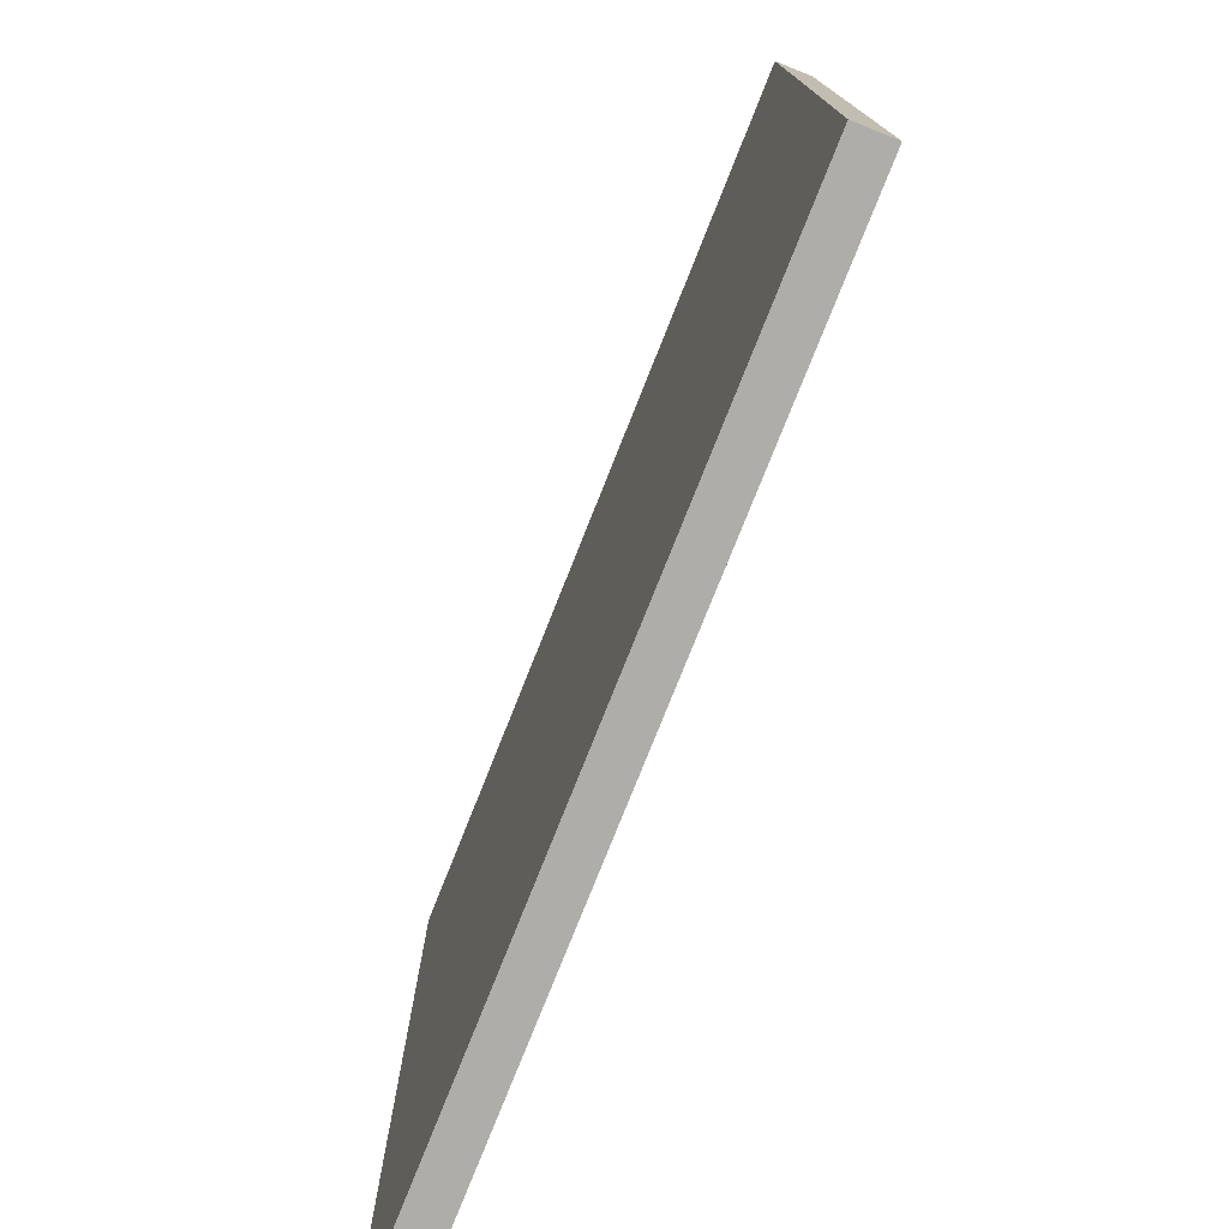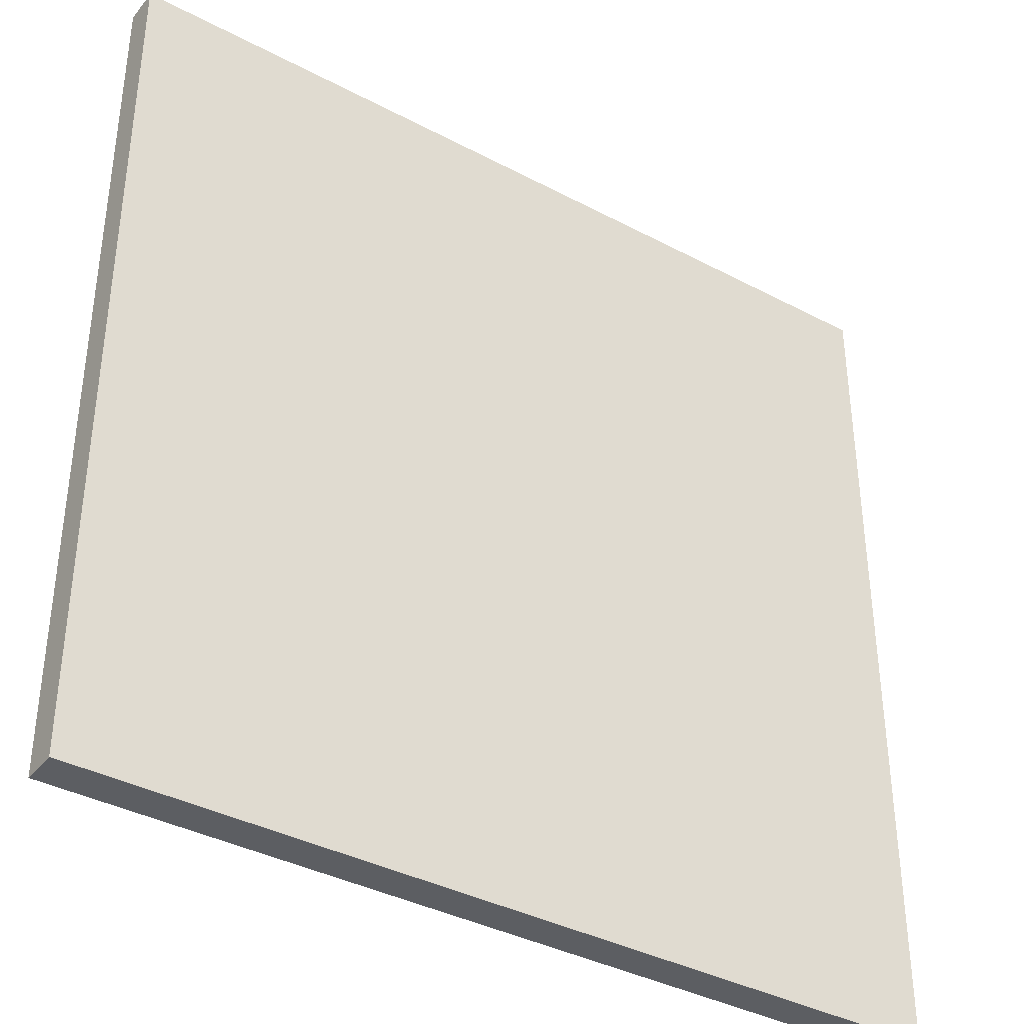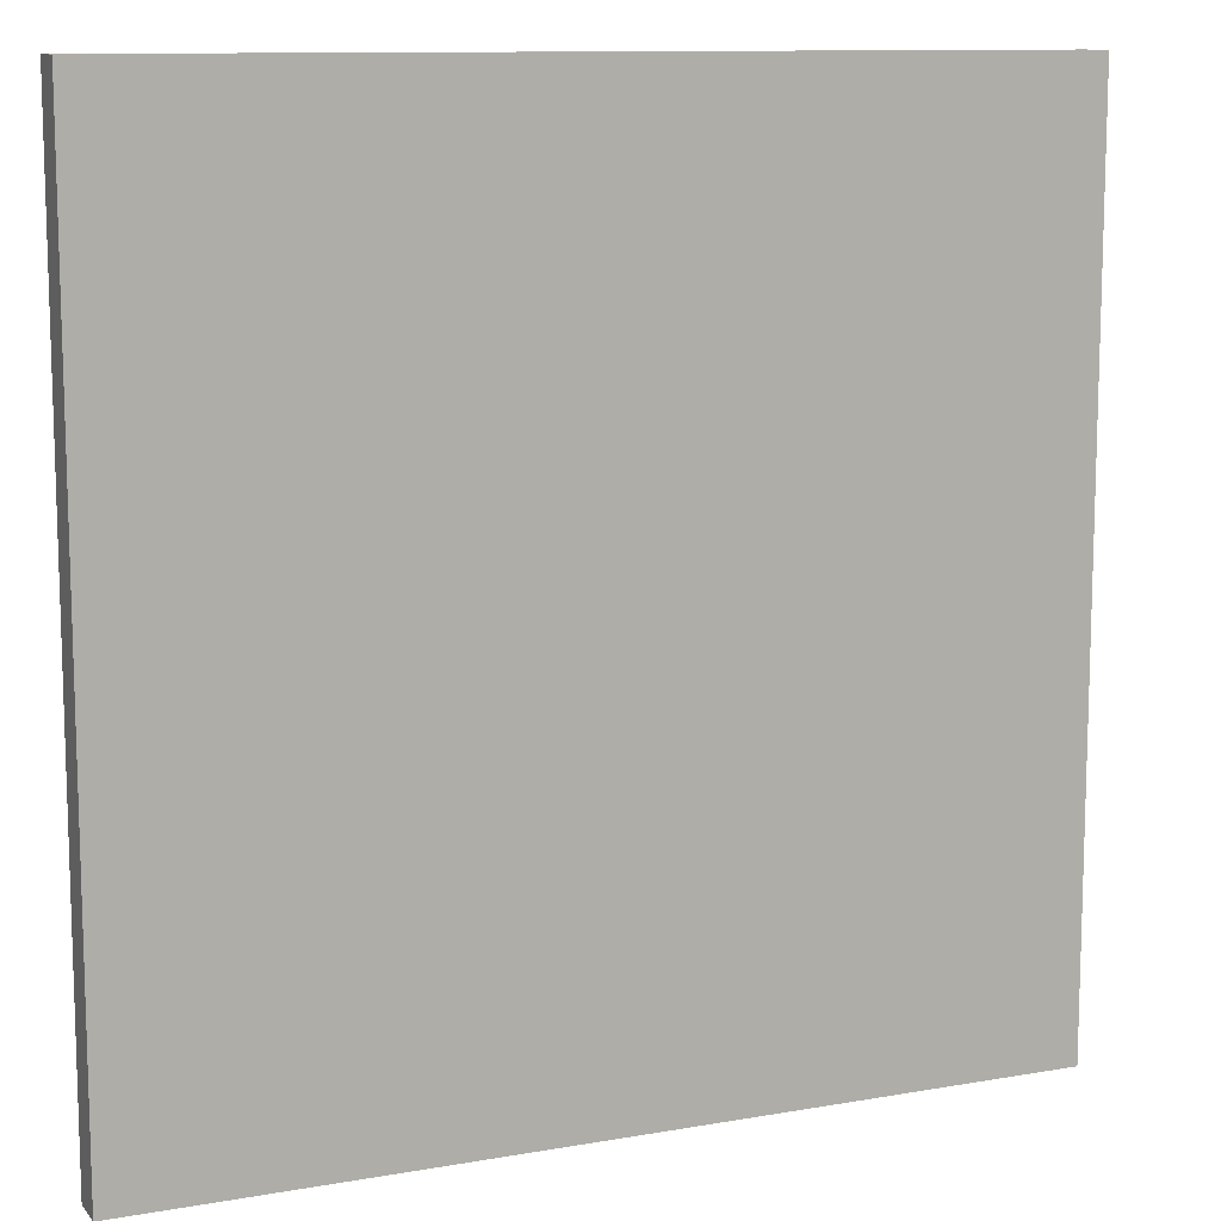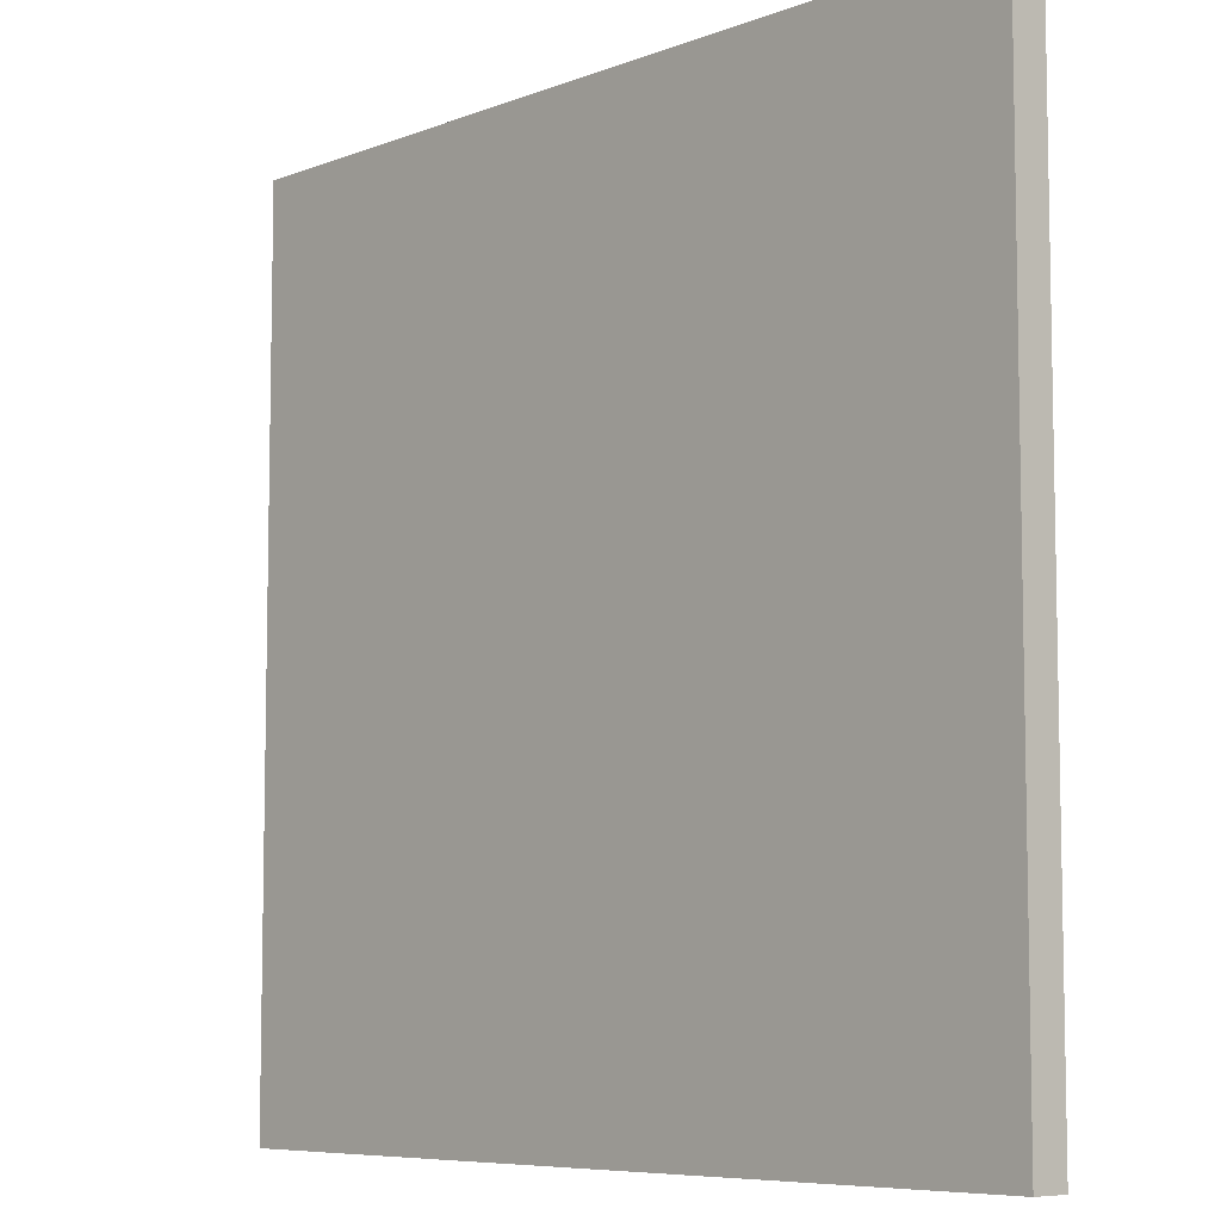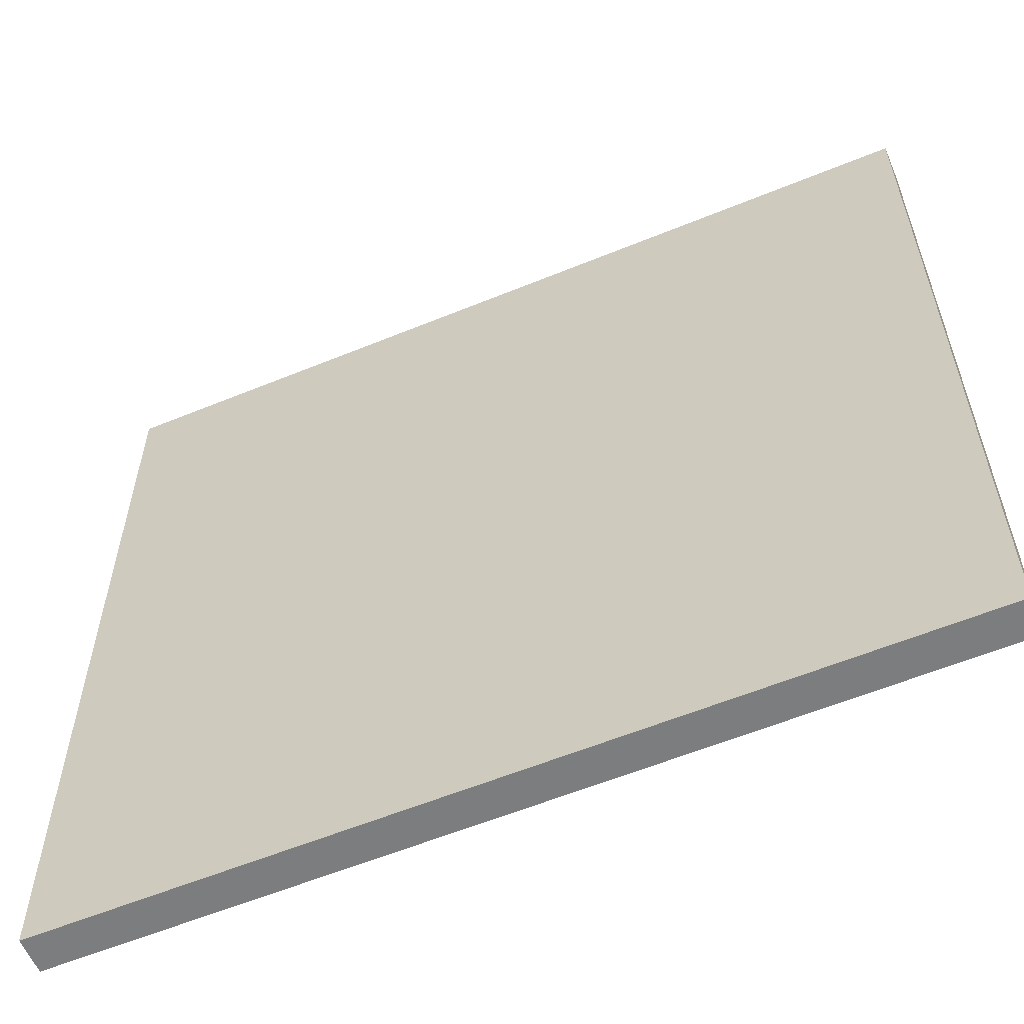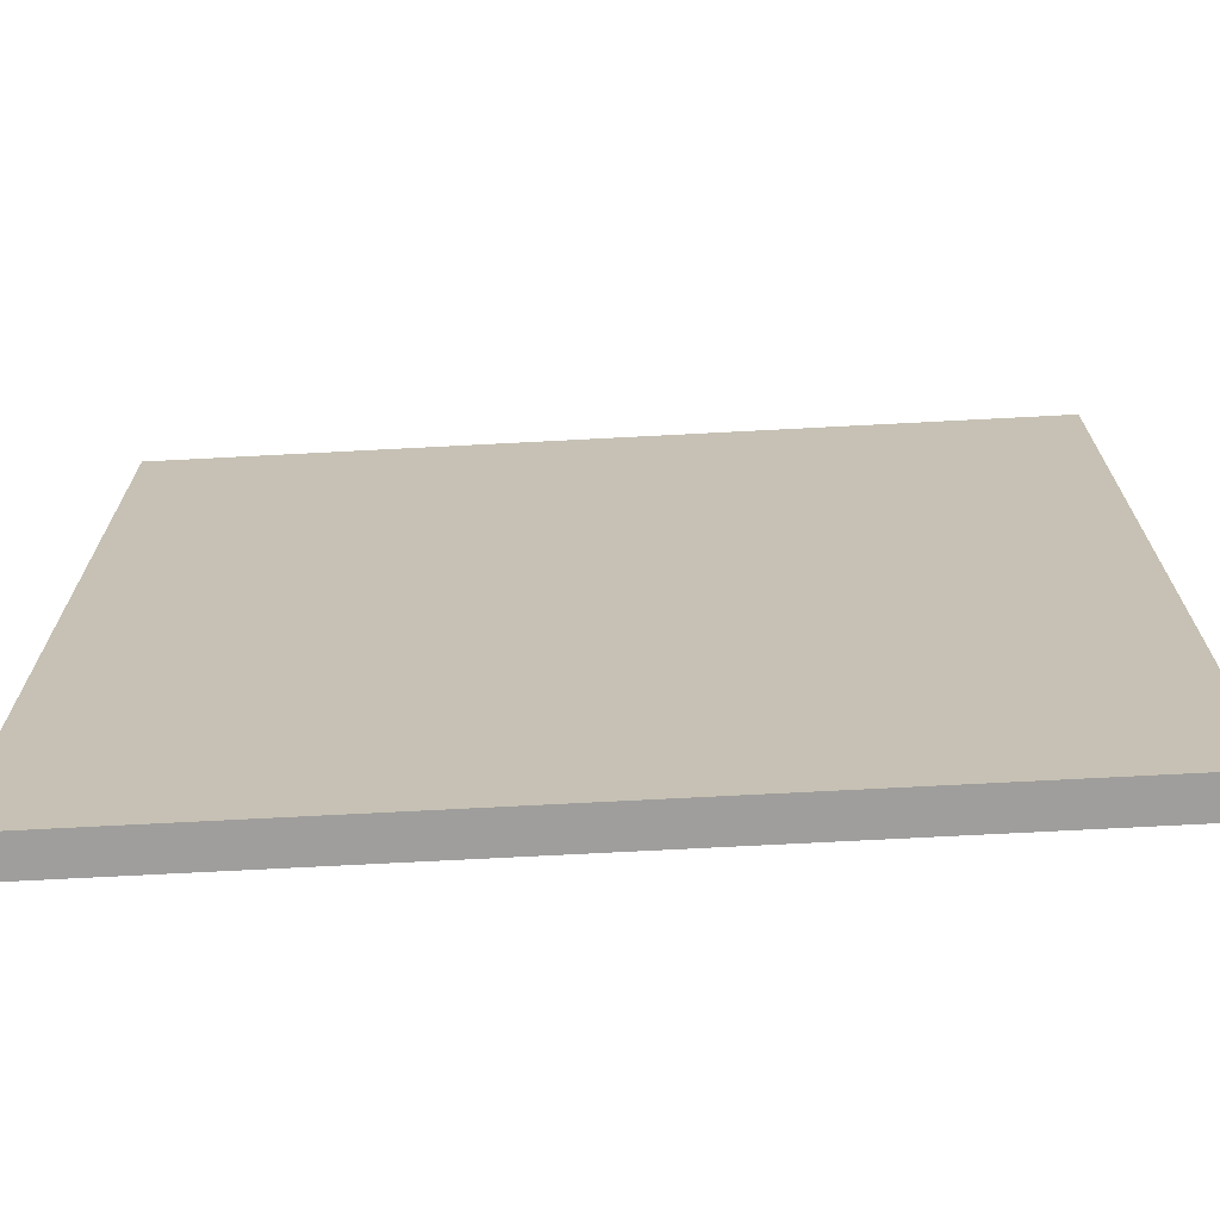
<metadata>
{"format":"obj","ext":"obj","renderer":"f3d","projection":"perspective","resolution":1024,"background":"white","views":[{"elev":-77.3,"azim":68.3,"up":"+Z"},{"elev":-37.8,"azim":-34.0,"up":"+Z"},{"elev":11.1,"azim":-23.4,"up":"+Z"},{"elev":-7.3,"azim":-132.5,"up":"+Z"},{"elev":-59.0,"azim":22.9,"up":"+Z"},{"elev":-70.9,"azim":-177.0,"up":"+Z"}]}
</metadata>
<code>
o
v 21.6 0 -7.2
v 21.6 0 -12
v 21.6 0.1 -7.2
v 21.6 0.1 -12
v 21.6 0.2 -7.2
v 21.6 0.2 -12
v 26.4 0 -7.2
v 26.4 0 -12
v 26.4 0.1 -7.2
v 26.4 0.1 -12
v 26.4 0.2 -7.2
v 26.4 0.2 -12
v 21.6 0 -7.2
v 21.6 0.1 -7.2
v 21.6 0.2 -7.2
v 26.4 0 -7.2
v 26.4 0.1 -7.2
v 26.4 0.2 -7.2
v 21.6 0 -12
v 21.6 0.1 -12
v 21.6 0.2 -12
v 26.4 0 -12
v 26.4 0.1 -12
v 26.4 0.2 -12
v 21.6 0 -7.2
v 26.4 0 -7.2
v 21.6 0 -12
v 26.4 0 -12
v 21.6 0.2 -7.2
v 26.4 0.2 -7.2
v 21.7 0.2 -7.3
v 22.6 0.2 -7.3
v 22.7 0.2 -7.3
v 23.9 0.2 -7.3
v 24 0.2 -7.3
v 25.2 0.2 -7.3
v 25.3 0.2 -7.3
v 26.3 0.2 -7.3
v 21.7 0.2 -8.3
v 22.6 0.2 -8.3
v 22.7 0.2 -8.3
v 23.9 0.2 -8.3
v 24 0.2 -8.3
v 25.2 0.2 -8.3
v 25.3 0.2 -8.3
v 26.3 0.2 -8.3
v 21.7 0.2 -8.4
v 22.6 0.2 -8.4
v 22.7 0.2 -8.4
v 23.9 0.2 -8.4
v 24 0.2 -8.4
v 25.2 0.2 -8.4
v 25.3 0.2 -8.4
v 26.3 0.2 -8.4
v 21.7 0.2 -9.5
v 22.6 0.2 -9.5
v 22.7 0.2 -9.5
v 23.9 0.2 -9.5
v 24 0.2 -9.5
v 25.2 0.2 -9.5
v 25.3 0.2 -9.5
v 26.3 0.2 -9.5
v 21.7 0.2 -9.6
v 22.6 0.2 -9.6
v 22.7 0.2 -9.6
v 23.9 0.2 -9.6
v 24 0.2 -9.6
v 25.2 0.2 -9.6
v 25.3 0.2 -9.6
v 26.3 0.2 -9.6
v 21.7 0.2 -10.7
v 22.6 0.2 -10.7
v 22.7 0.2 -10.7
v 23.9 0.2 -10.7
v 24 0.2 -10.7
v 25.2 0.2 -10.7
v 25.3 0.2 -10.7
v 26.3 0.2 -10.7
v 21.7 0.2 -10.8
v 22.6 0.2 -10.8
v 22.7 0.2 -10.8
v 23.9 0.2 -10.8
v 24 0.2 -10.8
v 25.2 0.2 -10.8
v 25.3 0.2 -10.8
v 26.3 0.2 -10.8
v 21.7 0.2 -11.9
v 22.6 0.2 -11.9
v 22.7 0.2 -11.9
v 23.9 0.2 -11.9
v 24 0.2 -11.9
v 25.2 0.2 -11.9
v 25.3 0.2 -11.9
v 26.3 0.2 -11.9
v 21.6 0.2 -12
v 26.4 0.2 -12
f 3 2 1
f 4 2 3
f 5 4 3
f 6 4 5
f 7 8 9
f 9 8 10
f 9 10 11
f 11 10 12
f 16 14 13
f 17 15 14
f 17 14 16
f 18 15 17
f 19 20 22
f 20 21 23
f 22 20 23
f 23 21 24
f 27 26 25
f 28 26 27
f 29 30 31
f 31 30 32
f 32 30 33
f 33 30 34
f 34 30 35
f 35 30 36
f 36 30 37
f 37 30 38
f 29 31 39
f 31 32 39
f 32 33 40
f 39 32 40
f 33 34 41
f 40 33 41
f 34 35 42
f 41 34 42
f 35 36 43
f 42 35 43
f 36 37 44
f 43 36 44
f 37 38 45
f 44 37 45
f 38 30 46
f 45 38 46
f 44 45 47
f 43 44 47
f 45 46 47
f 42 43 47
f 41 42 47
f 40 41 47
f 39 40 47
f 29 39 47
f 47 46 48
f 48 46 49
f 49 46 50
f 50 46 51
f 51 46 52
f 52 46 53
f 46 30 54
f 53 46 54
f 29 47 55
f 47 48 55
f 48 49 56
f 55 48 56
f 49 50 57
f 56 49 57
f 50 51 58
f 57 50 58
f 51 52 59
f 58 51 59
f 52 53 60
f 59 52 60
f 53 54 61
f 60 53 61
f 54 30 62
f 61 54 62
f 58 59 63
f 60 61 63
f 61 62 63
f 57 58 63
f 56 57 63
f 55 56 63
f 29 55 63
f 59 60 63
f 63 62 64
f 64 62 65
f 65 62 66
f 66 62 67
f 67 62 68
f 68 62 69
f 62 30 70
f 69 62 70
f 29 63 71
f 63 64 71
f 64 65 72
f 71 64 72
f 65 66 73
f 72 65 73
f 66 67 74
f 73 66 74
f 67 68 75
f 74 67 75
f 68 69 76
f 75 68 76
f 69 70 77
f 76 69 77
f 70 30 78
f 77 70 78
f 74 75 79
f 76 77 79
f 77 78 79
f 73 74 79
f 72 73 79
f 71 72 79
f 29 71 79
f 75 76 79
f 79 78 80
f 80 78 81
f 81 78 82
f 82 78 83
f 83 78 84
f 84 78 85
f 78 30 86
f 85 78 86
f 29 79 87
f 79 80 87
f 80 81 88
f 87 80 88
f 81 82 89
f 88 81 89
f 82 83 90
f 89 82 90
f 83 84 91
f 90 83 91
f 84 85 92
f 91 84 92
f 85 86 93
f 92 85 93
f 86 30 94
f 93 86 94
f 90 91 95
f 92 93 95
f 93 94 95
f 89 90 95
f 88 89 95
f 87 88 95
f 29 87 95
f 91 92 95
f 94 30 96
f 95 94 96

</code>
